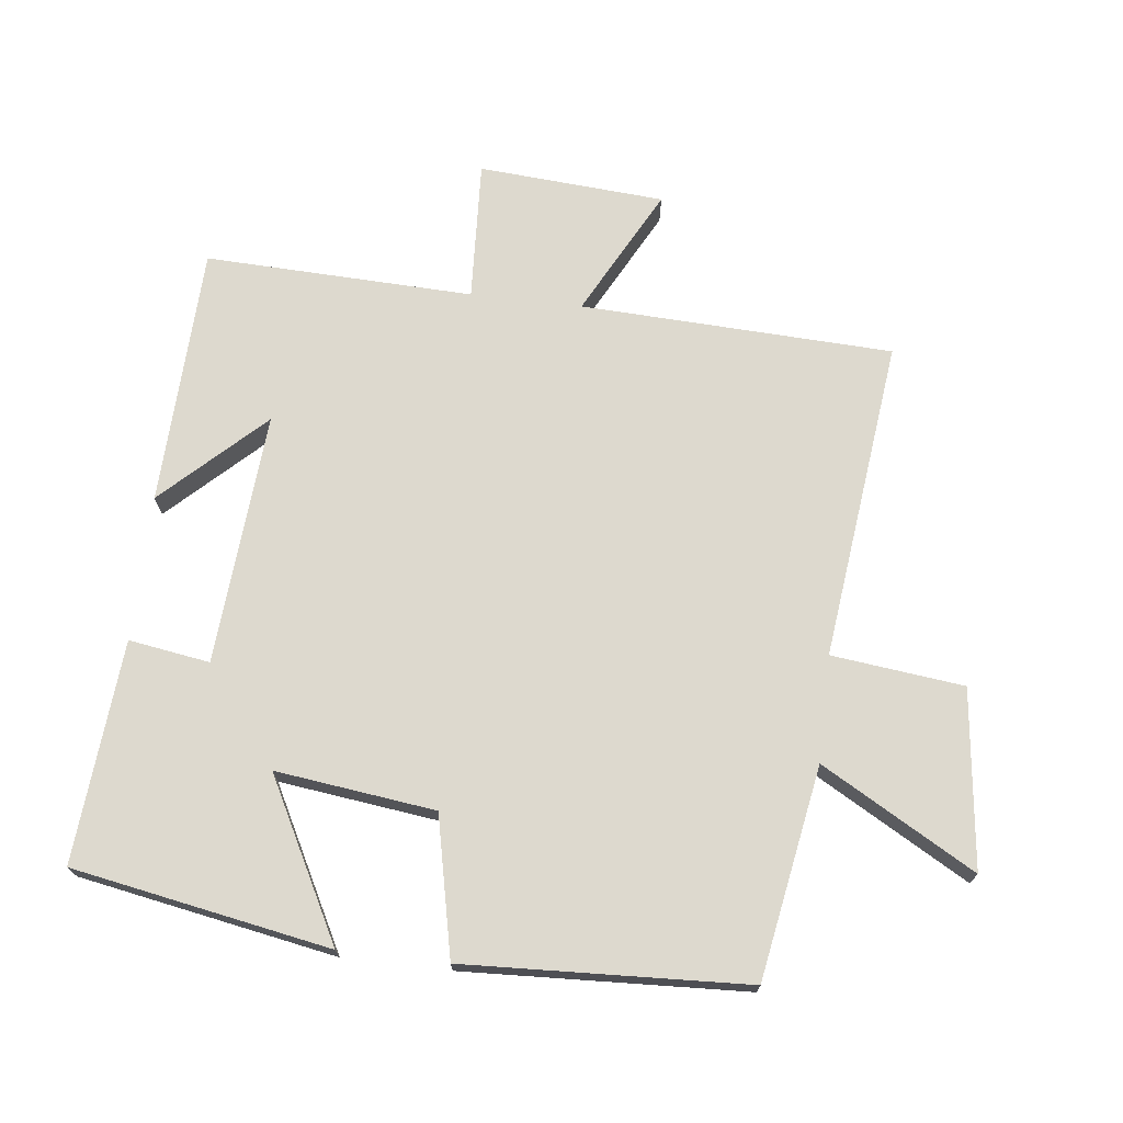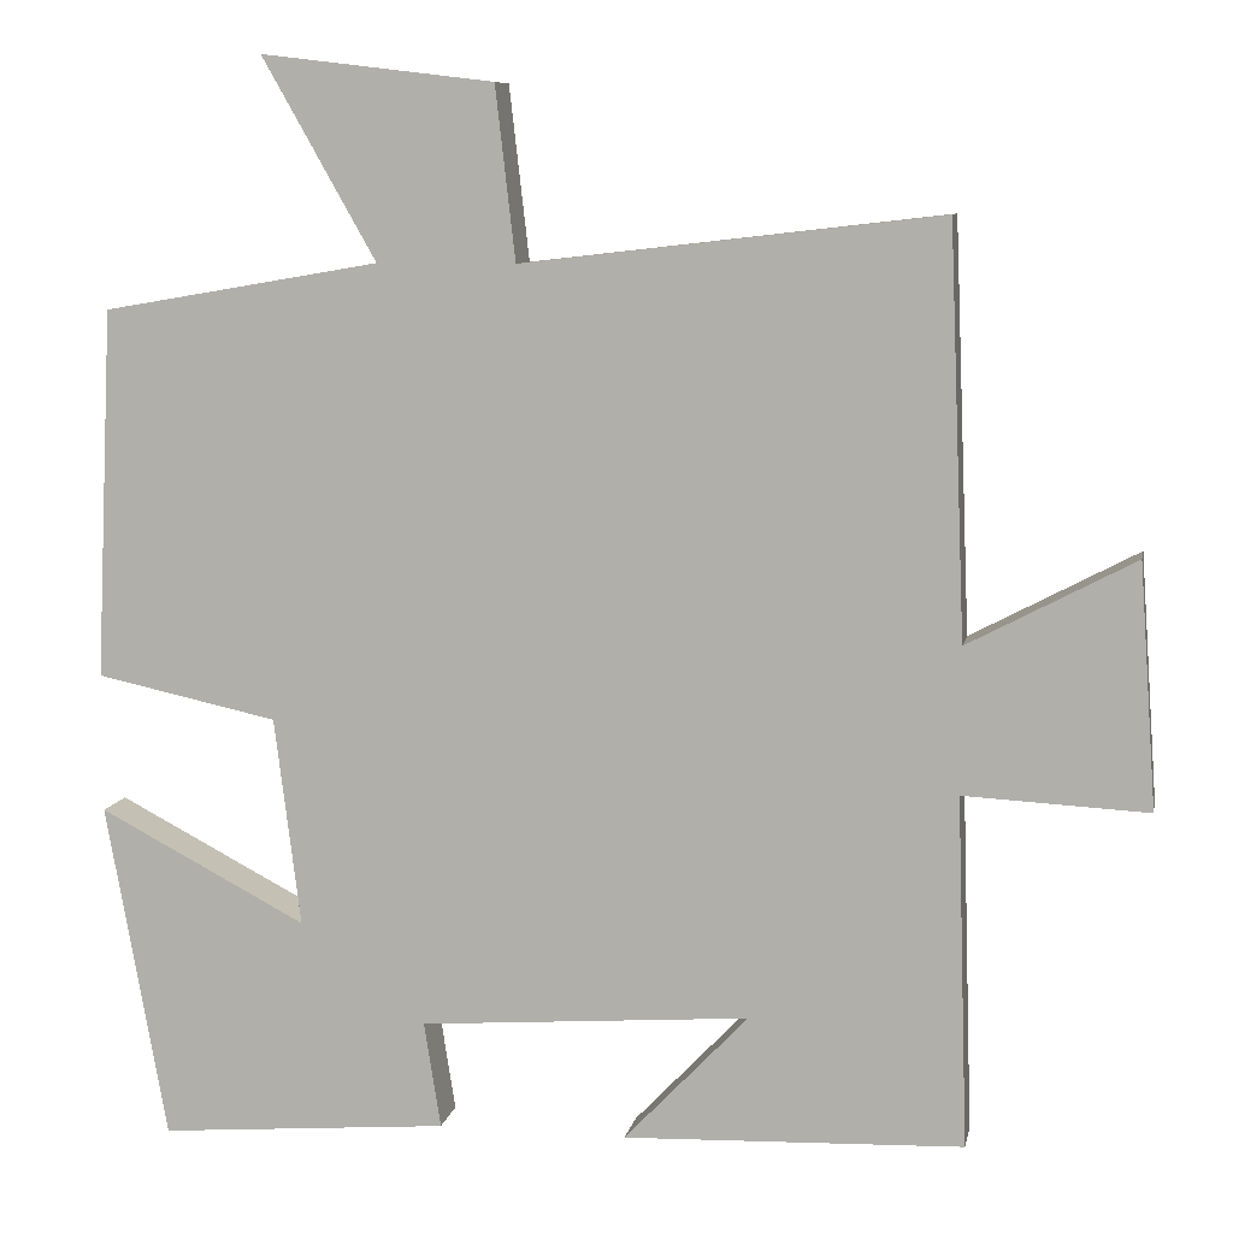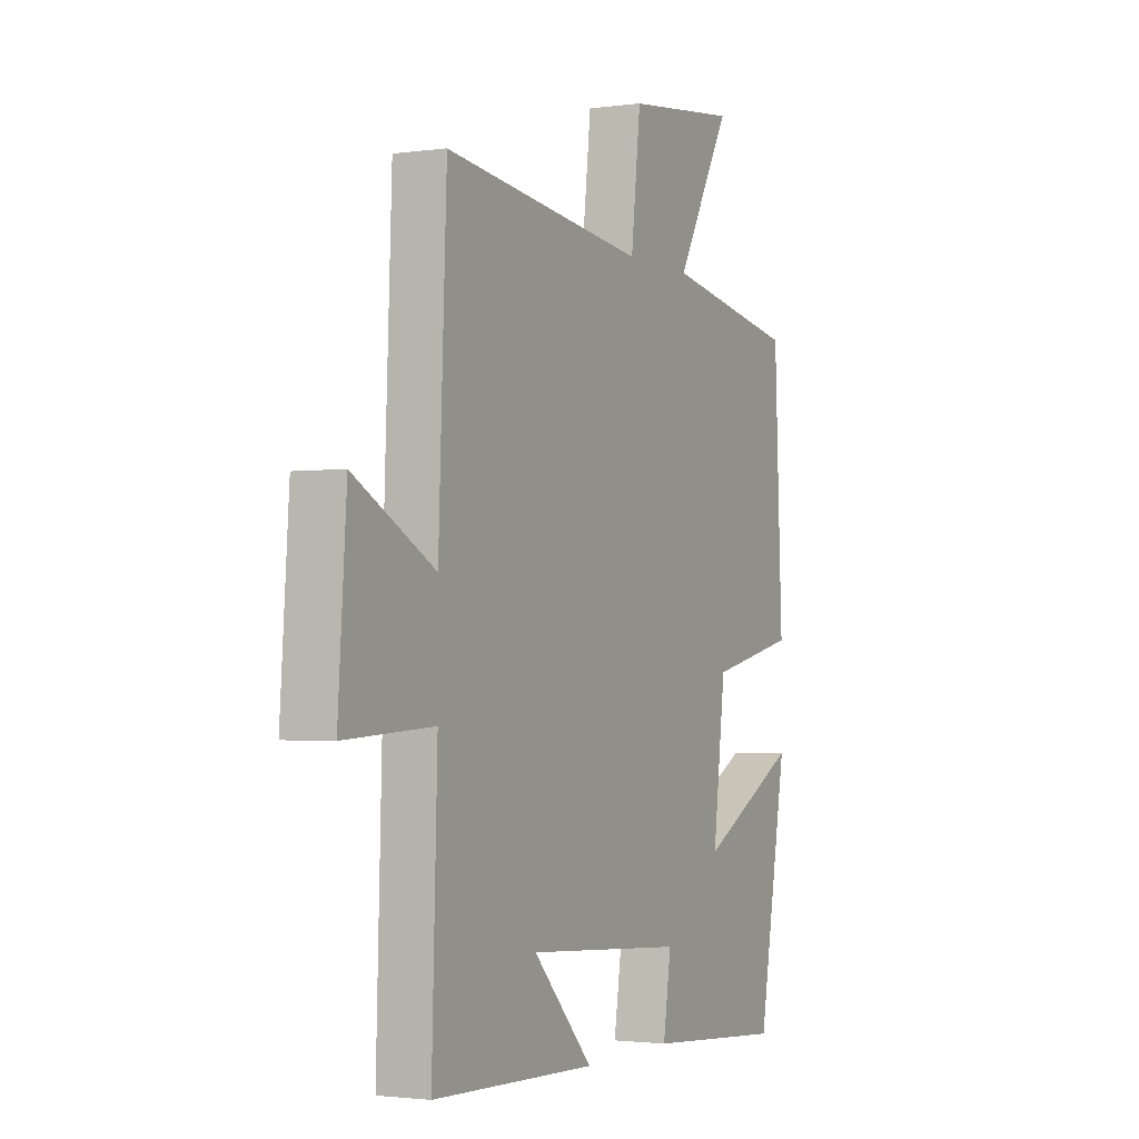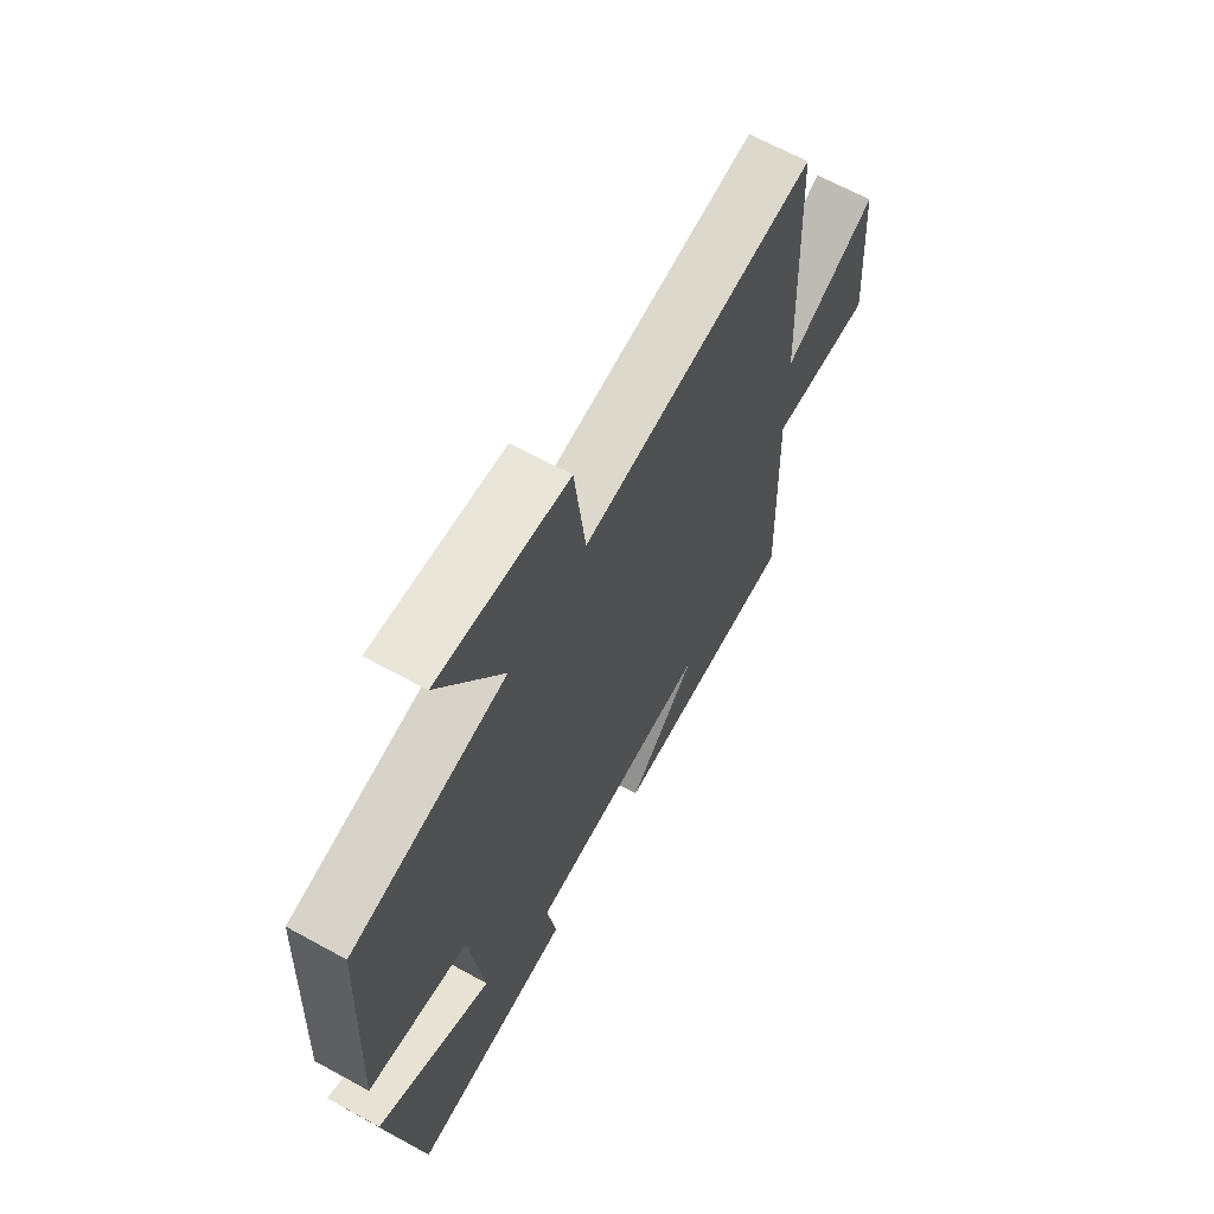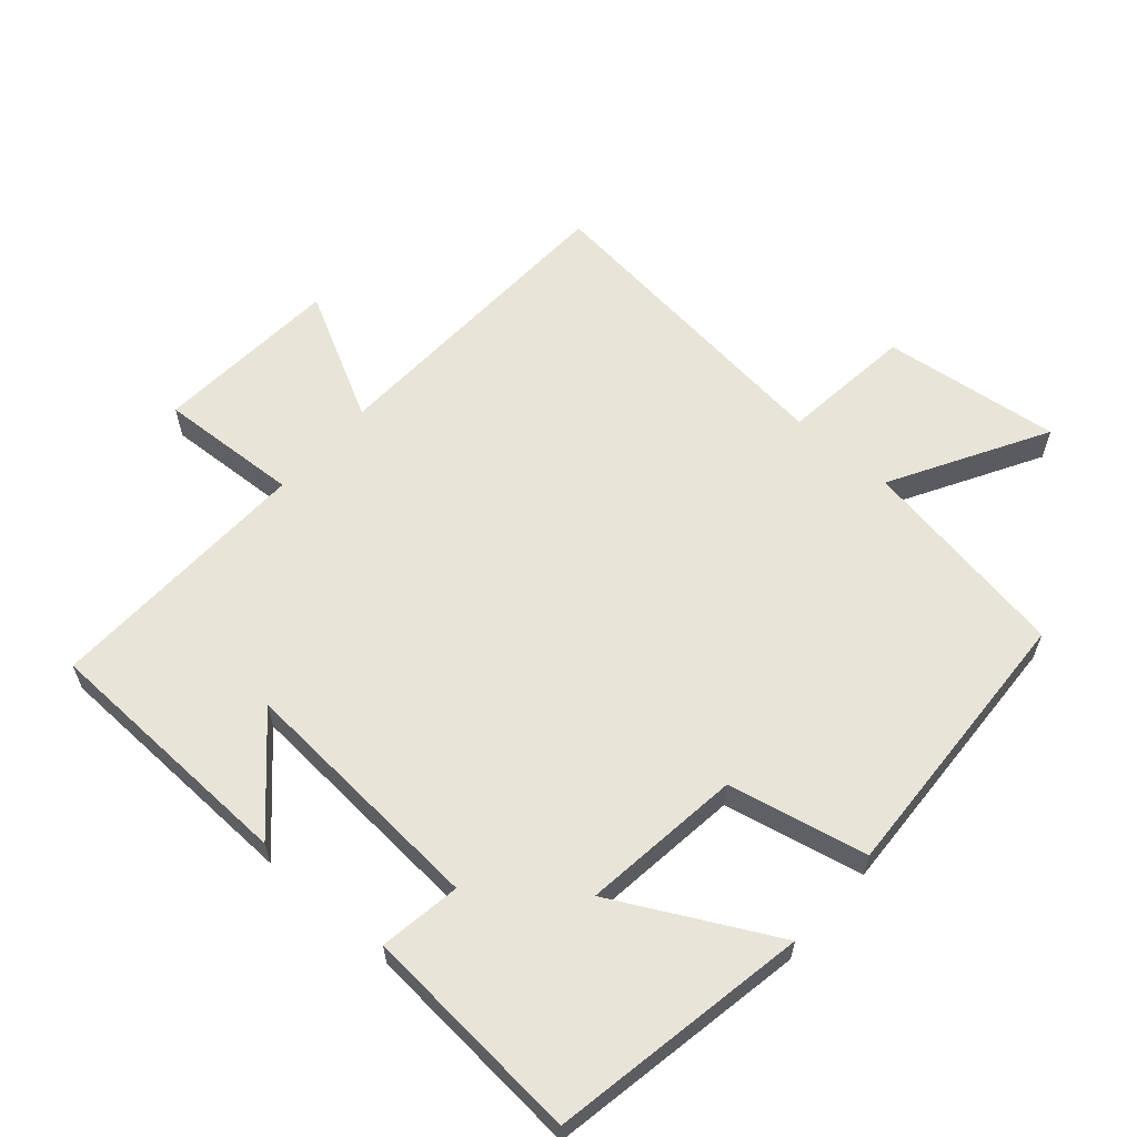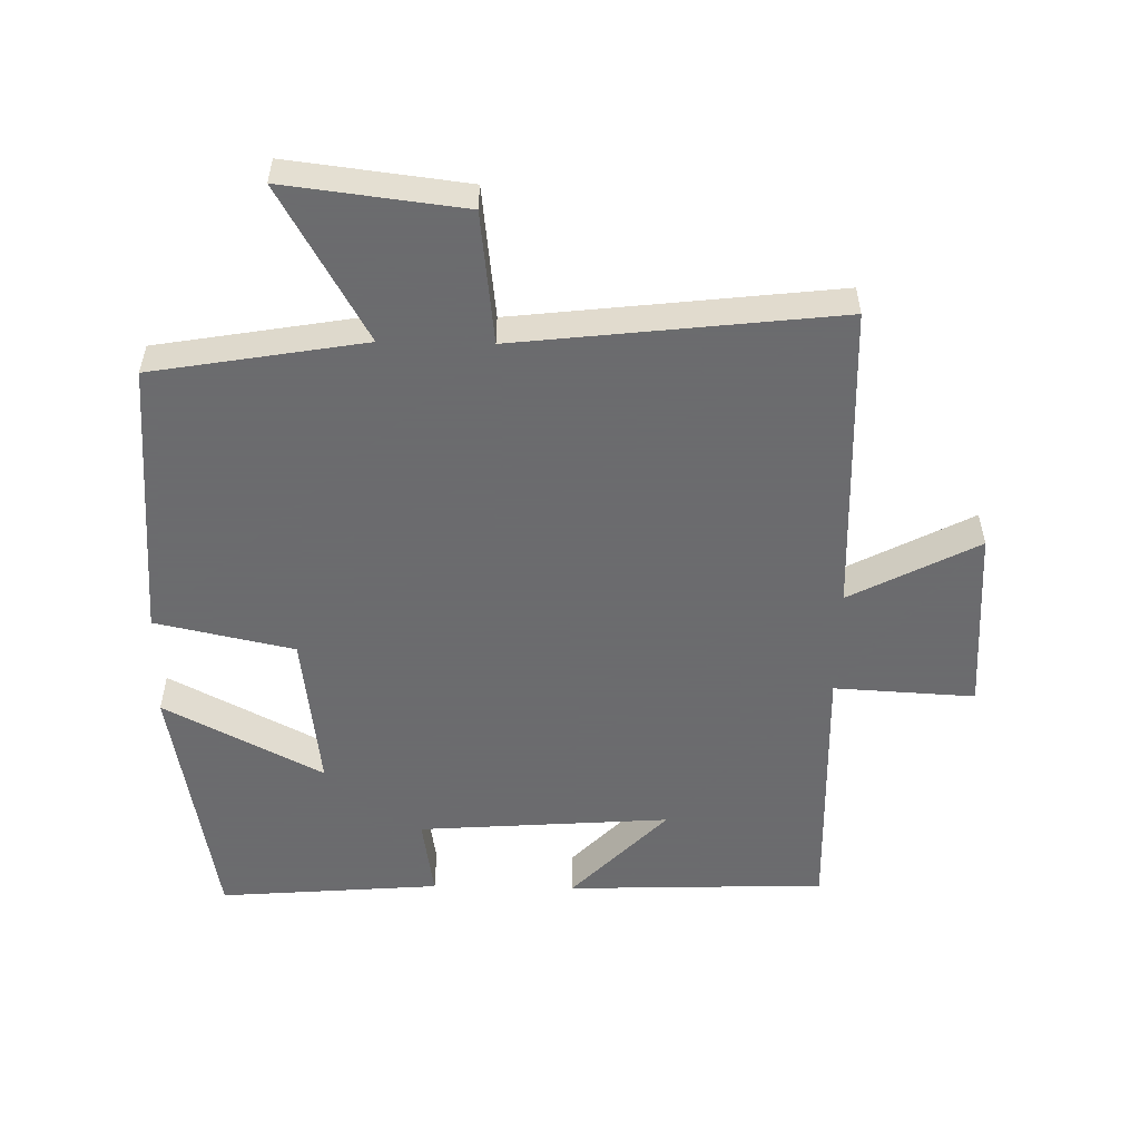
<metadata>
{"format":"obj","ext":"obj","renderer":"f3d","projection":"perspective","resolution":1024,"background":"white","views":[{"elev":71.7,"azim":-83.3,"up":"+Y"},{"elev":8.7,"azim":11.0,"up":"+Z"},{"elev":-2.0,"azim":116.4,"up":"+Z"},{"elev":65.8,"azim":-61.1,"up":"+Z"},{"elev":60.7,"azim":-138.9,"up":"+Y"},{"elev":-53.5,"azim":-1.2,"up":"+Y"}]}
</metadata>
<code>
v 0.481 0.07 0.556
v 0.5 0.07 0.086
v 0.692 0.07 0.187
v 0.712 0.07 -0.093
v 0.5 0.07 -0.082
v 0.513 0.07 -0.486
v 0.122 0.07 -0.5
v 0.265 0.07 -0.35
v -0.115 0.07 -0.378
v -0.096 0.07 -0.5
v -0.43 0.07 -0.527
v -0.5 0.07 -0.14
v -0.261 0.07 -0.265
v -0.291 0.07 -0.025
v -0.5 0.07 0.02
v -0.48 0.07 0.445
v -0.161 0.07 0.5
v -0.292 0.07 0.731
v -0.024 0.07 0.699
v -0.001 0.07 0.5
v 0.481 0 0.556
v 0.5 0 0.086
v 0.692 0 0.187
v 0.712 0 -0.093
v 0.5 0 -0.082
v 0.513 0 -0.486
v 0.122 0 -0.5
v 0.265 0 -0.35
v -0.115 0 -0.378
v -0.096 0 -0.5
v -0.43 0 -0.527
v -0.5 0 -0.14
v -0.261 0 -0.265
v -0.291 0 -0.025
v -0.5 0 0.02
v -0.48 0 0.445
v -0.161 0 0.5
v -0.292 0 0.731
v -0.024 0 0.699
v -0.001 0 0.5
f 17 18 19 20
f 15 16 17 20
f 14 15 20 1
f 13 14 1 2
f 10 11 12 13
f 9 10 13
f 8 9 13 2
f 6 7 8
f 5 6 8
f 5 8 2 3
f 3 4 5
f 40 39 38 37
f 40 37 36 35
f 21 40 35 34
f 22 21 34 33
f 33 32 31 30
f 33 30 29
f 22 33 29 28
f 28 27 26
f 28 26 25
f 23 22 28 25
f 25 24 23
f 1 21 22 2
f 2 22 23 3
f 3 23 24 4
f 4 24 25 5
f 5 25 26 6
f 6 26 27 7
f 7 27 28 8
f 8 28 29 9
f 9 29 30 10
f 10 30 31 11
f 11 31 32 12
f 12 32 33 13
f 13 33 34 14
f 14 34 35 15
f 15 35 36 16
f 16 36 37 17
f 17 37 38 18
f 18 38 39 19
f 19 39 40 20
f 20 40 21 1

</code>
